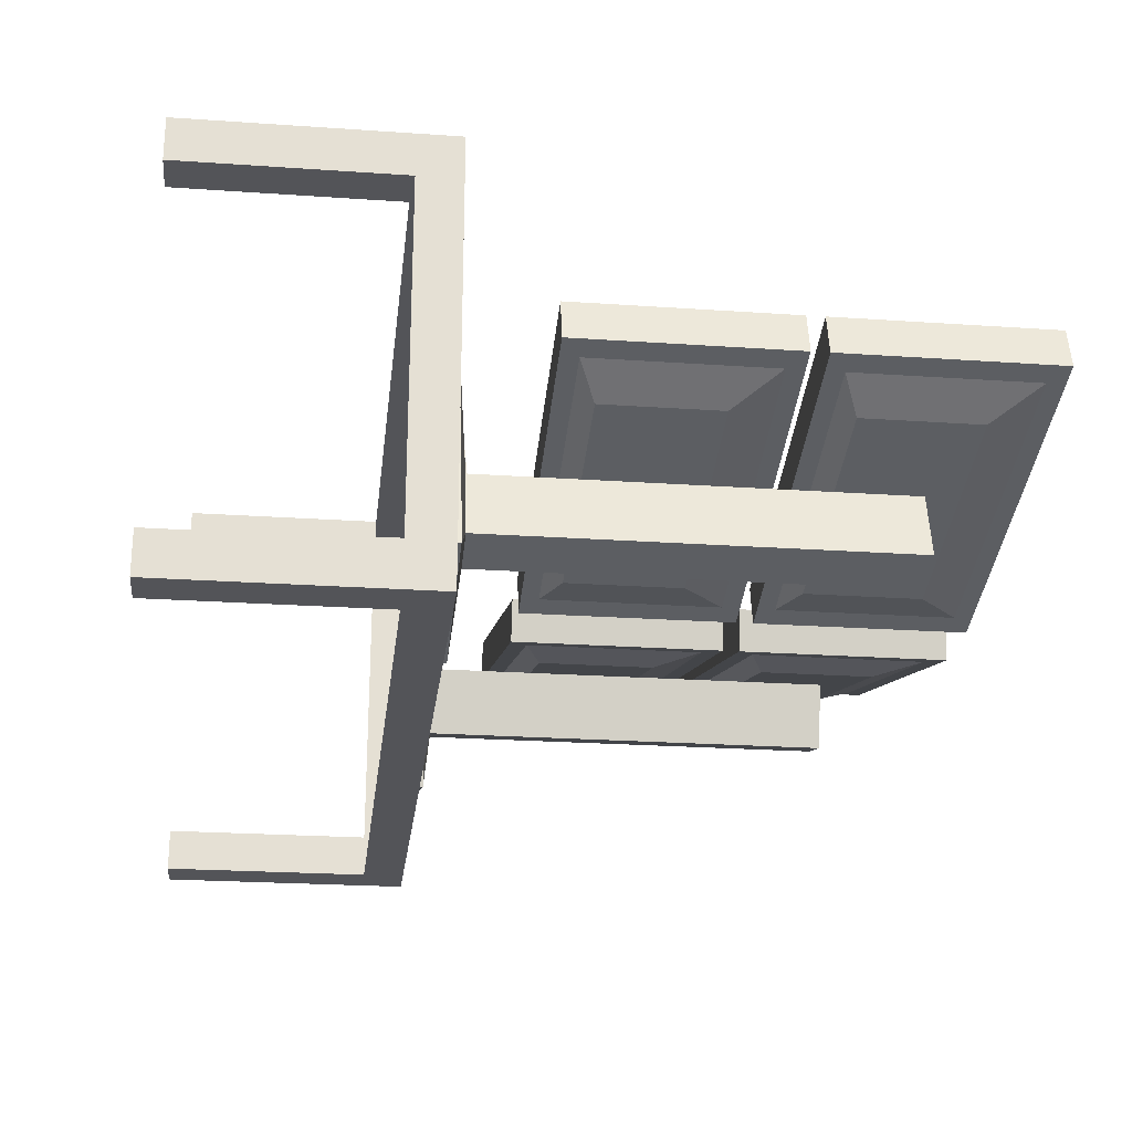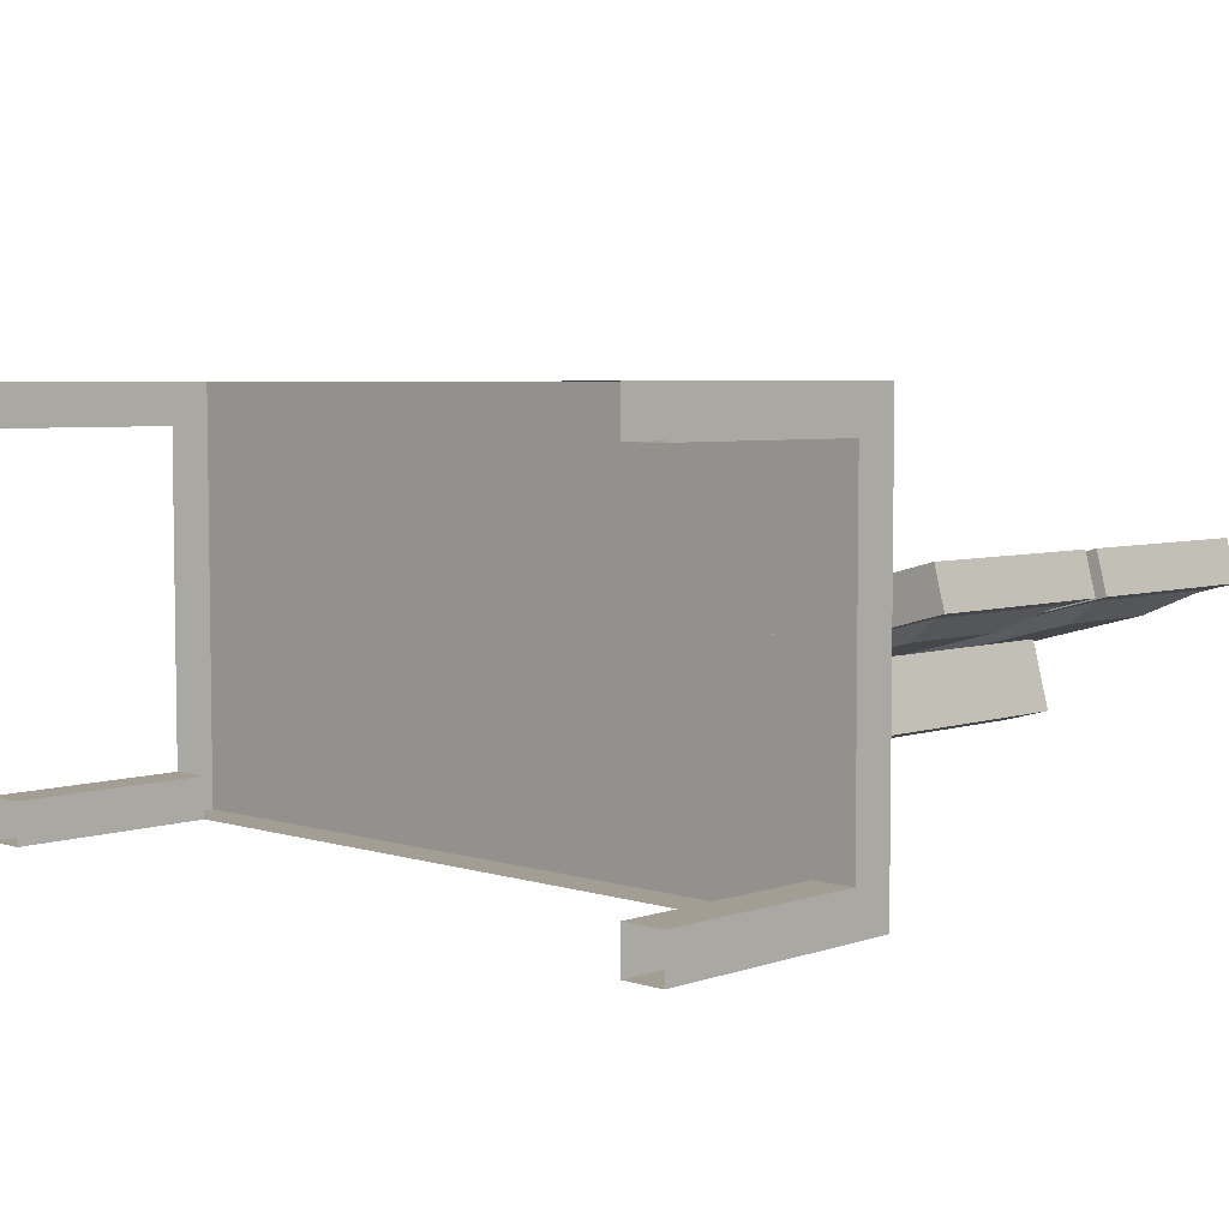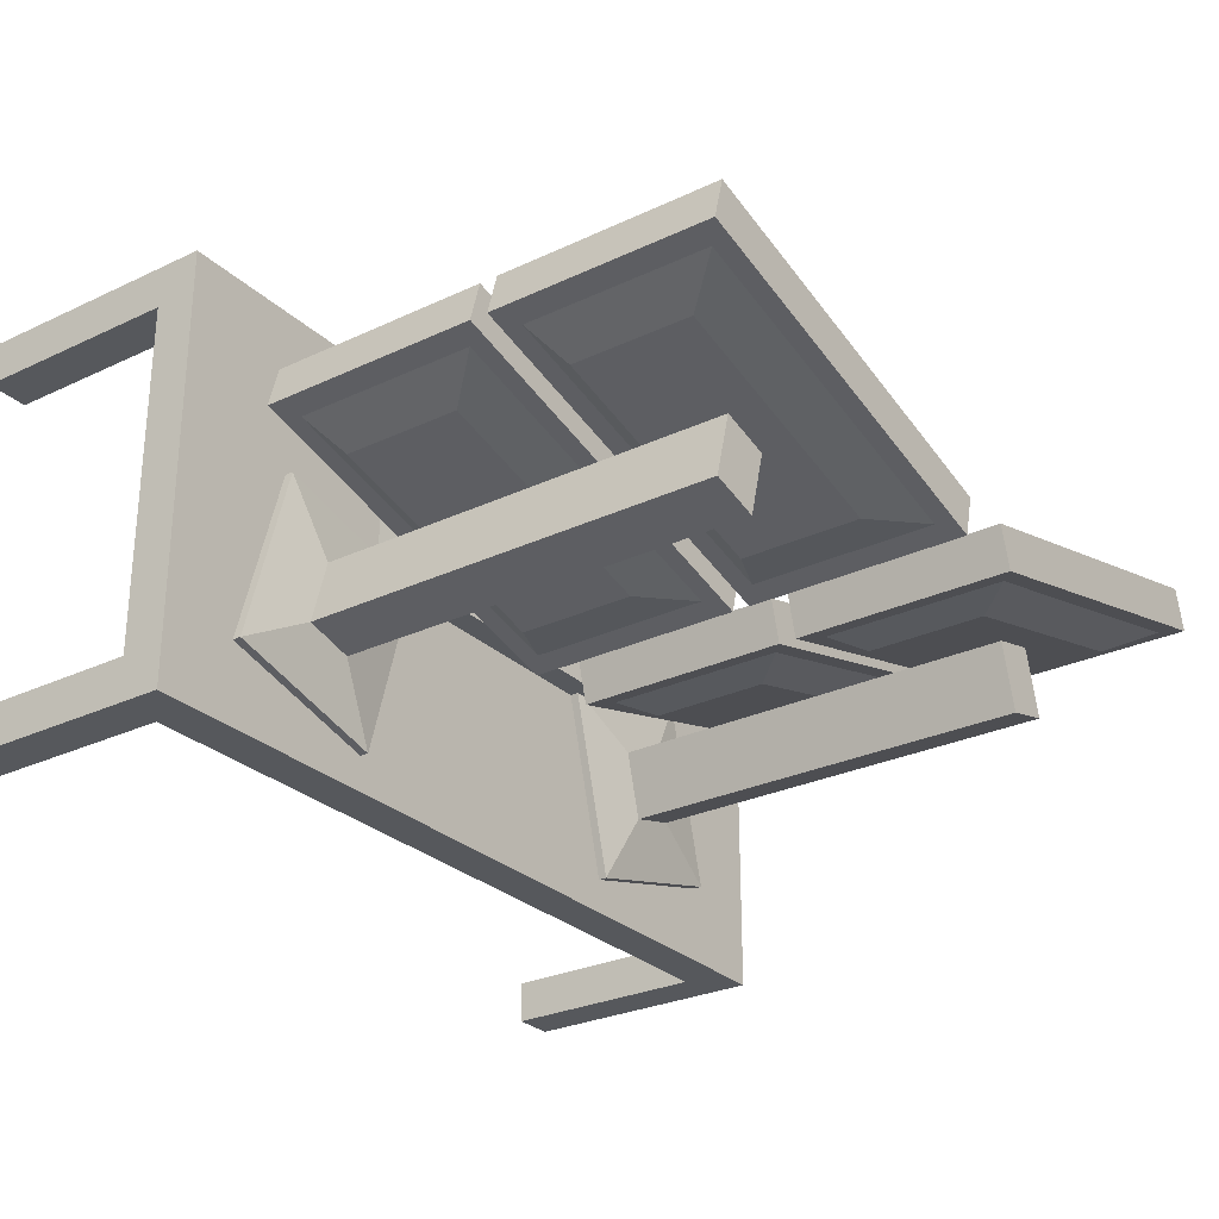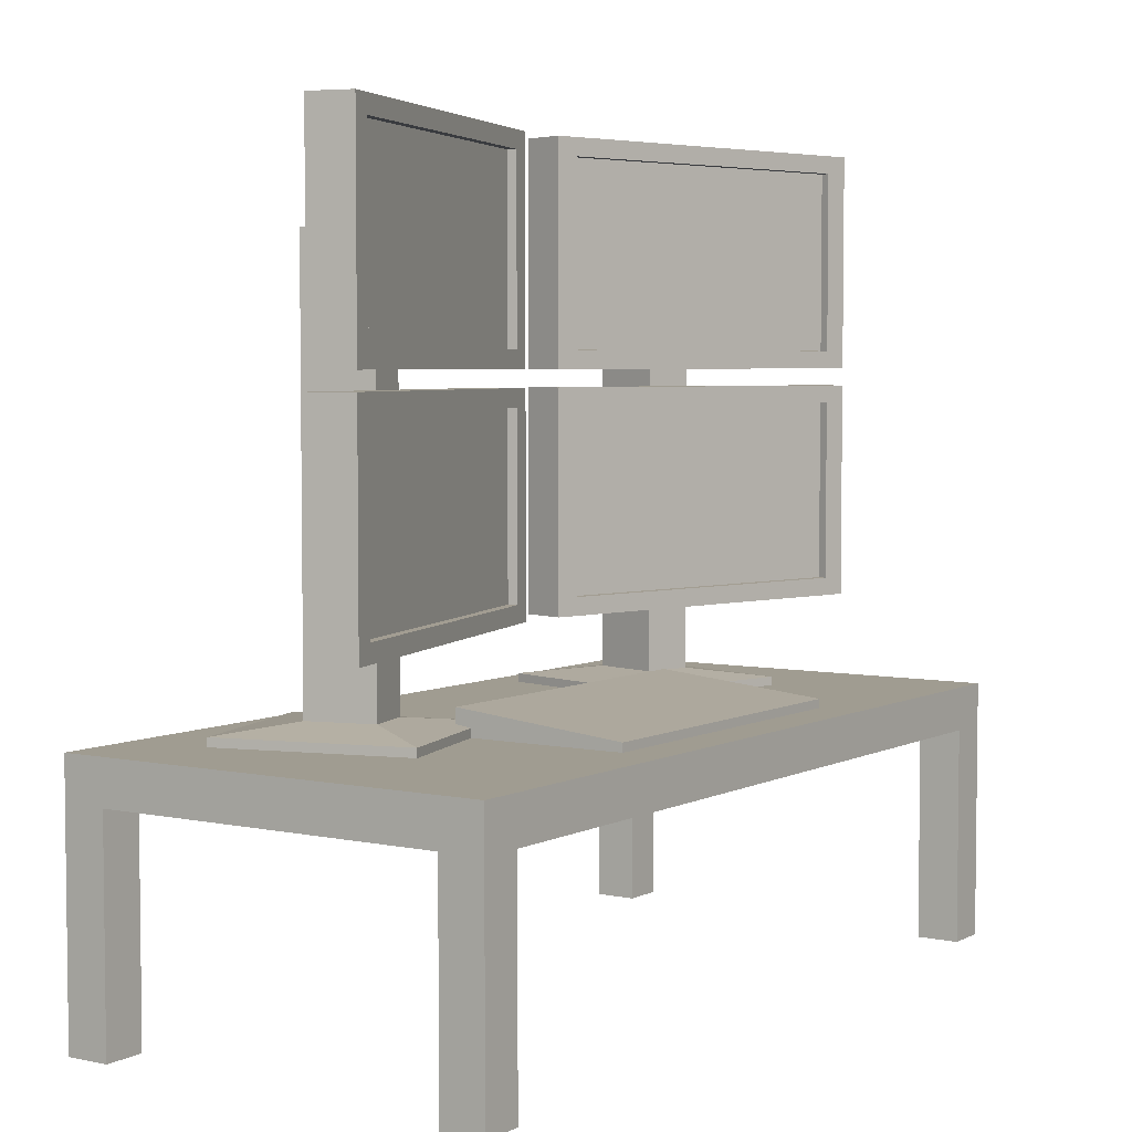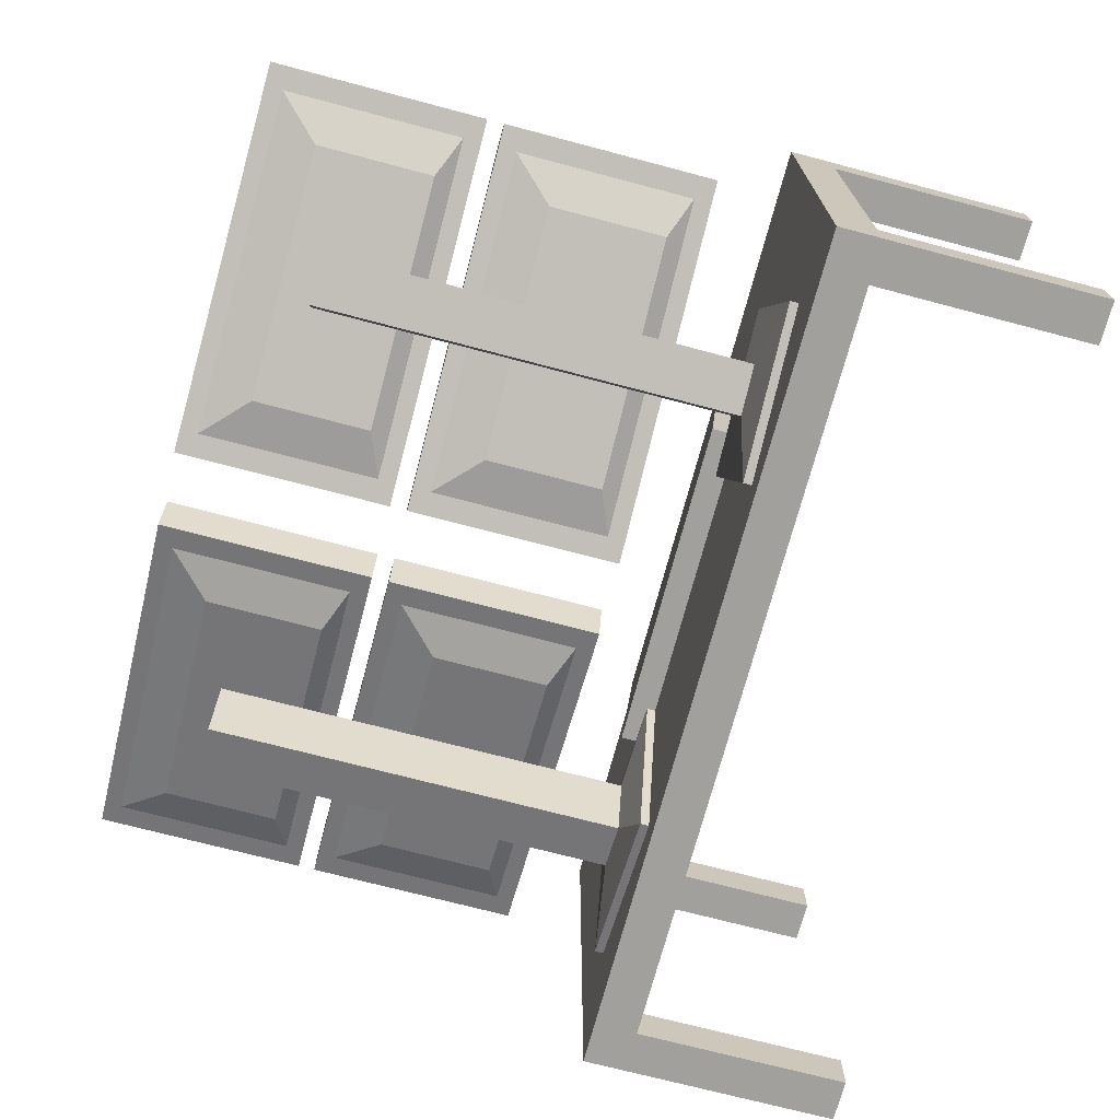
<metadata>
{"format":"obj","ext":"obj","renderer":"f3d","projection":"perspective","resolution":1024,"background":"white","views":[{"elev":-23.5,"azim":83.4,"up":"+Z"},{"elev":5.1,"azim":43.9,"up":"+Z"},{"elev":-27.9,"azim":125.7,"up":"+Z"},{"elev":4.4,"azim":-56.2,"up":"+Y"},{"elev":-71.6,"azim":-104.8,"up":"+Z"}]}
</metadata>
<code>
v  -447.7 670 27.09
v  -434.8 670 75.39
v  -460.9 670 82.38
v  -473.8 670 34.09
v  -65.24 670 -75.39
v  -52.3 670 -27.09
v  -39.14 670 -82.38
v  -26.2 670 -34.09
v  -447.7 920 27.09
v  -473.8 920 34.09
v  -460.9 920 82.38
v  -434.8 920 75.39
v  -65.24 920 -75.39
v  -52.3 920 -27.09
v  -39.14 920 -82.38
v  -26.2 920 -34.09
v  -434.8 690.7 75.39
v  -460.9 690.7 82.38
v  -52.3 690.7 -27.09
v  -26.2 690.7 -34.09
v  -434.8 899.3 75.39
v  -460.9 899.3 82.38
v  -54.93 899.2 -37.26
v  -437.6 899.2 65.27
v  -437.6 690.8 65.27
v  -54.93 690.8 -37.26
v  -26.2 899.3 -34.09
v  -52.3 899.3 -27.09
v  -39.14 690.7 -82.38
v  -39.14 899.3 -82.38
v  -65.24 690.7 -75.39
v  -447.7 690.7 27.09
v  -473.8 690.7 34.09
v  -65.24 899.3 -75.39
v  -473.8 899.3 34.09
v  -447.7 899.3 27.09
v  -402.4 711.6 -0.5812
v  -118.3 711.6 -76.69
v  -402.4 848.4 -0.5812
v  -118.3 848.4 -76.69
v  -288.9 750.2 -31
v  -231.9 750.2 -46.27
v  -288.9 809.8 -31
v  -231.9 809.8 -46.27
v  -447.7 400 27.09
v  -434.8 400 75.39
v  -460.9 400 82.38
v  -473.8 400 34.09
v  -65.24 400 -75.39
v  -52.3 400 -27.09
v  -39.14 400 -82.38
v  -26.2 400 -34.09
v  -447.7 650 27.09
v  -473.8 650 34.09
v  -460.9 650 82.38
v  -434.8 650 75.39
v  -65.24 650 -75.39
v  -52.3 650 -27.09
v  -39.14 650 -82.38
v  -26.2 650 -34.09
v  -434.8 420.7 75.39
v  -460.9 420.7 82.38
v  -52.3 420.7 -27.09
v  -26.2 420.7 -34.09
v  -434.8 629.3 75.39
v  -460.9 629.3 82.38
v  -54.93 629.2 -37.26
v  -437.6 629.2 65.27
v  -437.6 420.8 65.27
v  -54.93 420.8 -37.26
v  -26.2 629.3 -34.09
v  -52.3 629.3 -27.09
v  -39.14 420.7 -82.38
v  -39.14 629.3 -82.38
v  -65.24 420.7 -75.39
v  -447.7 420.7 27.09
v  -473.8 420.7 34.09
v  -65.24 629.3 -75.39
v  -309.6 539.8 -108.3
v  -252.6 539.8 -123.5
v  -252.6 480.2 -123.5
v  -309.6 480.2 -108.3
v  -473.8 629.3 34.09
v  -447.7 629.3 27.09
v  -402.4 441.6 -0.5812
v  -118.3 441.6 -76.69
v  -402.4 578.4 -0.5812
v  -118.3 578.4 -76.69
v  -288.9 480.2 -31
v  -231.9 480.2 -46.27
v  -288.9 539.8 -31
v  -231.9 539.8 -46.27
v  -252.6 810.1 -123.5
v  -309.6 810.1 -108.3
v  -288.9 810.1 -31
v  -231.9 810.1 -46.27
v  -288.9 320 -31
v  -231.9 320 -46.27
v  -309.6 320 -108.3
v  -252.6 320 -123.5
v  -396.7 310 -158.6
v  -339.1 310 56.1
v  -202.3 310 -210.6
v  -151.7 310.8 0
v  -145.8 310 0
v  -396.7 300 -158.6
v  -339.1 300 56.1
v  -145.8 300 0
v  -199.4 300 -200
v  -202.3 300 -210.6
v  36.2 670 -34.09
v  49.14 670 -82.38
v  75.24 670 -75.39
v  62.3 670 -27.09
v  457.7 670 27.09
v  444.8 670 75.39
v  483.8 670 34.09
v  470.9 670 82.38
v  36.2 920 -34.09
v  62.3 920 -27.09
v  75.24 920 -75.39
v  49.14 920 -82.38
v  444.8 920 75.39
v  457.7 920 27.09
v  470.9 920 82.38
v  483.8 920 34.09
v  62.3 690.7 -27.09
v  36.2 690.7 -34.09
v  444.8 690.7 75.39
v  470.9 690.7 82.38
v  62.3 899.3 -27.09
v  36.2 899.3 -34.09
v  64.93 690.8 -37.26
v  447.6 690.8 65.27
v  447.6 899.2 65.27
v  64.93 899.2 -37.26
v  470.9 899.3 82.38
v  444.8 899.3 75.39
v  483.8 690.7 34.09
v  483.8 899.3 34.09
v  457.7 690.7 27.09
v  75.24 690.7 -75.39
v  49.14 690.7 -82.38
v  457.7 899.3 27.09
v  49.14 899.3 -82.38
v  75.24 899.3 -75.39
v  128.3 711.6 -76.69
v  412.4 711.6 -0.5812
v  128.3 848.4 -76.69
v  412.4 848.4 -0.5812
v  241.9 750.2 -46.27
v  298.9 750.2 -31
v  241.9 809.8 -46.27
v  298.9 809.8 -31
v  36.2 400 -34.09
v  49.14 400 -82.38
v  75.24 400 -75.39
v  62.3 400 -27.09
v  457.7 400 27.09
v  444.8 400 75.39
v  483.8 400 34.09
v  470.9 400 82.38
v  36.2 650 -34.09
v  62.3 650 -27.09
v  75.24 650 -75.39
v  49.14 650 -82.38
v  444.8 650 75.39
v  457.7 650 27.09
v  470.9 650 82.38
v  483.8 650 34.09
v  62.3 420.7 -27.09
v  36.2 420.7 -34.09
v  444.8 420.7 75.39
v  470.9 420.7 82.38
v  62.3 629.3 -27.09
v  36.2 629.3 -34.09
v  64.93 420.8 -37.26
v  447.6 420.8 65.27
v  447.6 629.2 65.27
v  64.93 629.2 -37.26
v  470.9 629.3 82.38
v  444.8 629.3 75.39
v  483.8 420.7 34.09
v  483.8 629.3 34.09
v  457.7 420.7 27.09
v  75.24 420.7 -75.39
v  49.14 420.7 -82.38
v  457.7 629.3 27.09
v  319.6 480.2 -108.3
v  262.6 480.2 -123.5
v  262.6 539.8 -123.5
v  319.6 539.8 -108.3
v  49.14 629.3 -82.38
v  75.24 629.3 -75.39
v  128.3 441.6 -76.69
v  412.4 441.6 -0.5812
v  128.3 578.4 -76.69
v  412.4 578.4 -0.5812
v  241.9 480.2 -46.27
v  298.9 480.2 -31
v  241.9 539.8 -46.27
v  298.9 539.8 -31
v  241.9 810.1 -46.27
v  298.9 810.1 -31
v  319.6 810.1 -108.3
v  262.6 810.1 -123.5
v  241.9 320 -46.27
v  298.9 320 -31
v  262.6 320 -123.5
v  319.6 320 -108.3
v  161.7 310.8 0
v  200 312.2 0
v  212.3 310 -210.6
v  155.8 310 0
v  406.7 310 -158.6
v  349.1 310 56.1
v  200 300 16.14
v  349.1 300 56.1
v  200 310 16.14
v  406.7 300 -158.6
v  252 300 -200
v  212.3 300 -210.6
v  -200 300 18.82
v  -200 310 18.82
v  -200 312.6 0
v  -200 310 200
v  200 310 200
v  200 330 0
v  -200 330 0
v  -200 300 200
v  200 300 200
v  155.8 300 0
v  -242 300 -200
v  209.4 300 -200
v  -500 250 250
v  -450 250 250
v  -450 300 250
v  -500 300 250
v  450 250 250
v  450 300 250
v  500 250 250
v  500 300 250
v  500 250 200
v  500 300 200
v  500 250 -200
v  500 300 -200
v  500 250 -250
v  500 300 -250
v  450 250 -250
v  450 300 -250
v  -450 250 -250
v  -450 300 -250
v  -500 250 -250
v  -500 300 -250
v  -500 250 -200
v  -500 300 -200
v  -500 250 200
v  -500 300 200
v  -500 0 200
v  -500 0 250
v  -450 250 200
v  -450 0 200
v  -450 0 250
v  450 250 200
v  450 0 200
v  450 0 250
v  500 0 200
v  500 0 250
v  -450 250 -200
v  -500 0 -200
v  -450 0 -200
v  -500 0 -250
v  -450 0 -250
v  450 250 -200
v  450 0 -200
v  500 0 -200
v  450 0 -250
v  500 0 -250
g Box06
f 1 2 3
f 3 4 1
f 5 6 2
f 2 1 5
f 7 8 6
f 6 5 7
f 9 10 11
f 11 12 9
f 13 9 12
f 12 14 13
f 15 13 14
f 14 16 15
f 17 18 3
f 3 2 17
f 19 17 2
f 2 6 19
f 20 19 6
f 6 8 20
f 21 22 18
f 18 17 21
f 23 24 25
f 25 26 23
f 27 28 19
f 19 20 27
f 12 11 22
f 22 21 12
f 14 12 21
f 21 28 14
f 16 14 28
f 28 27 16
f 29 20 8
f 8 7 29
f 30 27 20
f 20 29 30
f 15 16 27
f 27 30 15
f 31 29 7
f 7 5 31
f 32 31 5
f 5 1 32
f 33 32 1
f 1 4 33
f 34 30 29
f 29 31 34
f 35 36 32
f 32 33 35
f 13 15 30
f 30 34 13
f 9 13 34
f 34 36 9
f 10 9 36
f 36 35 10
f 18 33 4
f 4 3 18
f 22 35 33
f 33 18 22
f 11 10 35
f 35 22 11
f 37 38 31
f 31 32 37
f 39 37 32
f 32 36 39
f 40 39 36
f 36 34 40
f 38 40 34
f 34 31 38
f 26 25 17
f 17 19 26
f 23 26 19
f 19 28 23
f 24 23 28
f 28 21 24
f 25 24 21
f 21 17 25
f 41 42 38
f 38 37 41
f 43 41 37
f 37 39 43
f 44 43 39
f 39 40 44
f 42 44 40
f 40 38 42
f 45 46 47
f 47 48 45
f 49 50 46
f 46 45 49
f 51 52 50
f 50 49 51
f 53 54 55
f 55 56 53
f 57 53 56
f 56 58 57
f 59 57 58
f 58 60 59
f 61 62 47
f 47 46 61
f 63 61 46
f 46 50 63
f 64 63 50
f 50 52 64
f 65 66 62
f 62 61 65
f 67 68 69
f 69 70 67
f 71 72 63
f 63 64 71
f 56 55 66
f 66 65 56
f 58 56 65
f 65 72 58
f 60 58 72
f 72 71 60
f 73 64 52
f 52 51 73
f 74 71 64
f 64 73 74
f 59 60 71
f 71 74 59
f 75 73 51
f 51 49 75
f 76 75 49
f 49 45 76
f 77 76 45
f 45 48 77
f 78 74 73
f 73 75 78
f 79 80 81
f 81 82 79
f 83 84 76
f 76 77 83
f 57 59 74
f 74 78 57
f 53 57 78
f 78 84 53
f 54 53 84
f 84 83 54
f 62 77 48
f 48 47 62
f 66 83 77
f 77 62 66
f 55 54 83
f 83 66 55
f 85 86 75
f 75 76 85
f 87 85 76
f 76 84 87
f 88 87 84
f 84 78 88
f 86 88 78
f 78 75 86
f 70 69 61
f 61 63 70
f 67 70 63
f 63 72 67
f 68 67 72
f 72 65 68
f 69 68 65
f 65 61 69
f 89 90 86
f 86 85 89
f 91 89 85
f 85 87 91
f 92 91 87
f 87 88 92
f 90 92 88
f 88 86 90
f 79 82 89
f 89 91 79
f 93 94 95
f 95 96 93
f 81 80 92
f 92 90 81
f 97 98 90
f 90 89 97
f 99 97 89
f 89 82 99
f 100 99 82
f 82 81 100
f 98 100 81
f 81 90 98
f 101 102 97
f 97 99 101
f 103 101 99
f 99 100 103
f 100 98 104
f 104 105 103
f 100 104 103
f 106 107 102
f 102 101 106
f 105 108 109
f 103 105 109
f 103 109 110
f 96 95 91
f 91 92 96
f 93 96 92
f 92 80 93
f 94 93 80
f 80 79 94
f 95 94 79
f 79 91 95
f 111 112 113
f 113 114 111
f 114 113 115
f 115 116 114
f 116 115 117
f 117 118 116
f 119 120 121
f 121 122 119
f 120 123 124
f 124 121 120
f 123 125 126
f 126 124 123
f 111 114 127
f 127 128 111
f 114 116 129
f 129 127 114
f 116 118 130
f 130 129 116
f 128 127 131
f 131 132 128
f 133 134 135
f 135 136 133
f 129 130 137
f 137 138 129
f 132 131 120
f 120 119 132
f 131 138 123
f 123 120 131
f 138 137 125
f 125 123 138
f 118 117 139
f 139 130 118
f 130 139 140
f 140 137 130
f 137 140 126
f 126 125 137
f 117 115 141
f 141 139 117
f 115 113 142
f 142 141 115
f 113 112 143
f 143 142 113
f 139 141 144
f 144 140 139
f 142 143 145
f 145 146 142
f 140 144 124
f 124 126 140
f 144 146 121
f 121 124 144
f 146 145 122
f 122 121 146
f 112 111 128
f 128 143 112
f 143 128 132
f 132 145 143
f 145 132 119
f 119 122 145
f 141 142 147
f 147 148 141
f 142 146 149
f 149 147 142
f 146 144 150
f 150 149 146
f 144 141 148
f 148 150 144
f 127 129 134
f 134 133 127
f 129 138 135
f 135 134 129
f 138 131 136
f 136 135 138
f 131 127 133
f 133 136 131
f 148 147 151
f 151 152 148
f 147 149 153
f 153 151 147
f 149 150 154
f 154 153 149
f 150 148 152
f 152 154 150
f 155 156 157
f 157 158 155
f 158 157 159
f 159 160 158
f 160 159 161
f 161 162 160
f 163 164 165
f 165 166 163
f 164 167 168
f 168 165 164
f 167 169 170
f 170 168 167
f 155 158 171
f 171 172 155
f 158 160 173
f 173 171 158
f 160 162 174
f 174 173 160
f 172 171 175
f 175 176 172
f 177 178 179
f 179 180 177
f 173 174 181
f 181 182 173
f 176 175 164
f 164 163 176
f 175 182 167
f 167 164 175
f 182 181 169
f 169 167 182
f 162 161 183
f 183 174 162
f 174 183 184
f 184 181 174
f 181 184 170
f 170 169 181
f 161 159 185
f 185 183 161
f 159 157 186
f 186 185 159
f 157 156 187
f 187 186 157
f 183 185 188
f 188 184 183
f 189 190 191
f 191 192 189
f 186 187 193
f 193 194 186
f 184 188 168
f 168 170 184
f 188 194 165
f 165 168 188
f 194 193 166
f 166 165 194
f 156 155 172
f 172 187 156
f 187 172 176
f 176 193 187
f 193 176 163
f 163 166 193
f 185 186 195
f 195 196 185
f 186 194 197
f 197 195 186
f 194 188 198
f 198 197 194
f 188 185 196
f 196 198 188
f 171 173 178
f 178 177 171
f 173 182 179
f 179 178 173
f 182 175 180
f 180 179 182
f 175 171 177
f 177 180 175
f 196 195 199
f 199 200 196
f 195 197 201
f 201 199 195
f 197 198 202
f 202 201 197
f 198 196 200
f 200 202 198
f 199 201 191
f 191 190 199
f 203 204 205
f 205 206 203
f 202 200 189
f 189 192 202
f 200 199 207
f 207 208 200
f 199 190 209
f 209 207 199
f 190 189 210
f 210 209 190
f 189 200 208
f 208 210 189
f 207 211 212
f 209 213 214
f 209 214 211
f 207 209 211
f 209 210 215
f 215 213 209
f 210 208 216
f 216 215 210
f 217 218 216
f 216 219 217
f 215 220 221
f 213 215 221
f 213 221 222
f 215 216 218
f 218 220 215
f 201 202 204
f 204 203 201
f 202 192 205
f 205 204 202
f 192 191 206
f 206 205 192
f 191 201 203
f 203 206 191
f 223 224 102
f 102 107 223
f 225 98 97
f 225 97 102
f 225 102 224
f 226 227 228
f 228 229 226
f 230 231 227
f 227 226 230
f 227 231 217
f 217 219 227
f 224 226 229
f 229 225 224
f 211 228 212
f 216 208 207
f 219 216 207
f 212 219 207
f 225 104 98
f 228 227 219
f 219 212 228
f 223 230 226
f 226 224 223
f 211 214 108
f 108 105 228
f 211 108 228
f 214 232 108
f 104 229 228
f 228 105 104
f 104 225 229
f 233 106 101
f 233 101 103
f 110 233 103
f 234 232 214
f 234 214 213
f 222 234 213
f 235 236 237
f 237 238 235
f 236 239 240
f 240 237 236
f 239 241 242
f 242 240 239
f 241 243 244
f 244 242 241
f 243 245 246
f 246 244 243
f 245 247 248
f 248 246 245
f 247 249 250
f 250 248 247
f 249 251 252
f 252 250 249
f 251 253 254
f 254 252 251
f 253 255 256
f 256 254 253
f 255 257 258
f 258 256 255
f 257 235 238
f 238 258 257
f 235 257 259
f 259 260 235
f 257 261 262
f 262 259 257
f 261 236 263
f 263 262 261
f 236 235 260
f 260 263 236
f 239 264 265
f 265 266 239
f 264 243 267
f 267 265 264
f 243 241 268
f 268 267 243
f 241 239 266
f 266 268 241
f 269 255 270
f 270 271 269
f 255 253 272
f 272 270 255
f 253 251 273
f 273 272 253
f 251 269 271
f 271 273 251
f 245 274 275
f 275 276 245
f 274 249 277
f 277 275 274
f 249 247 278
f 278 277 249
f 247 245 276
f 276 278 247
f 240 242 244
f 237 240 244
f 246 248 250
f 244 246 250
f 252 254 256
f 250 252 256
f 244 250 256
f 237 244 256
f 237 256 258
f 237 258 238

</code>
